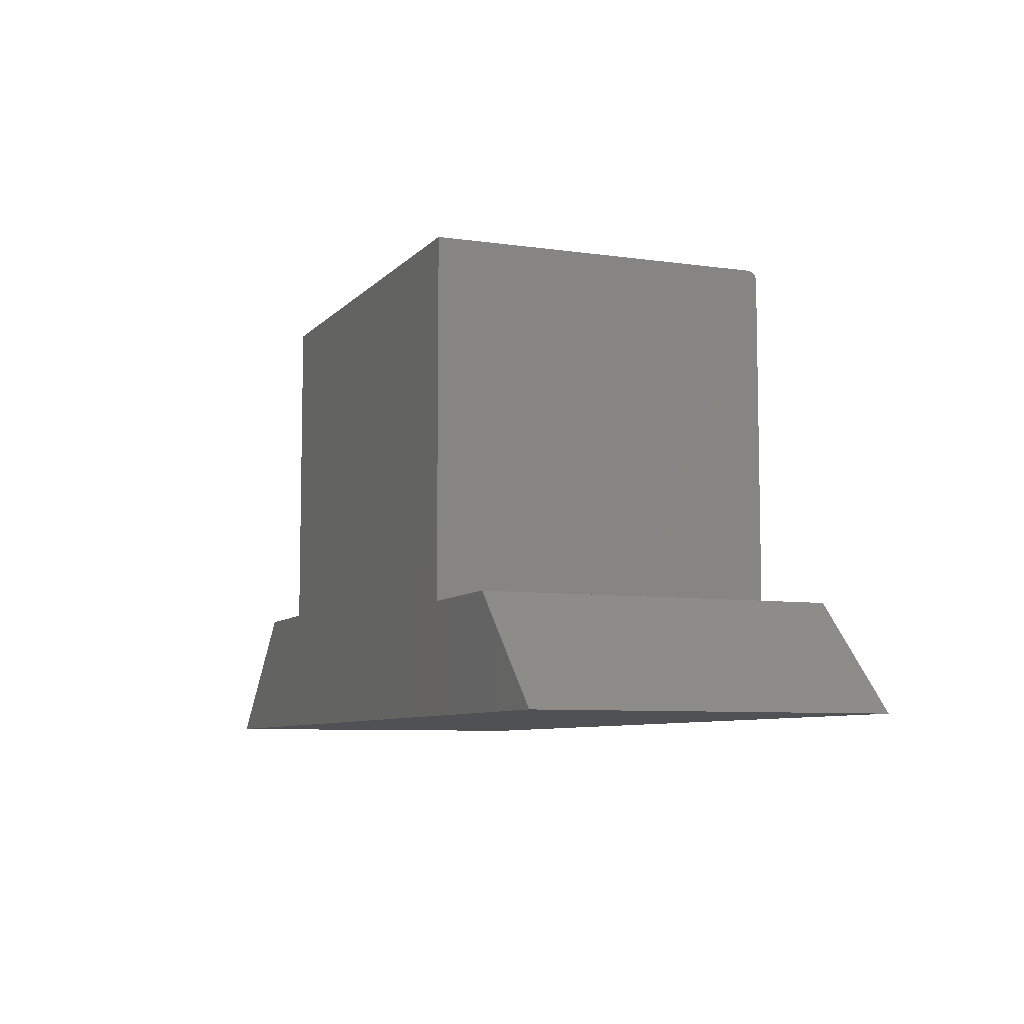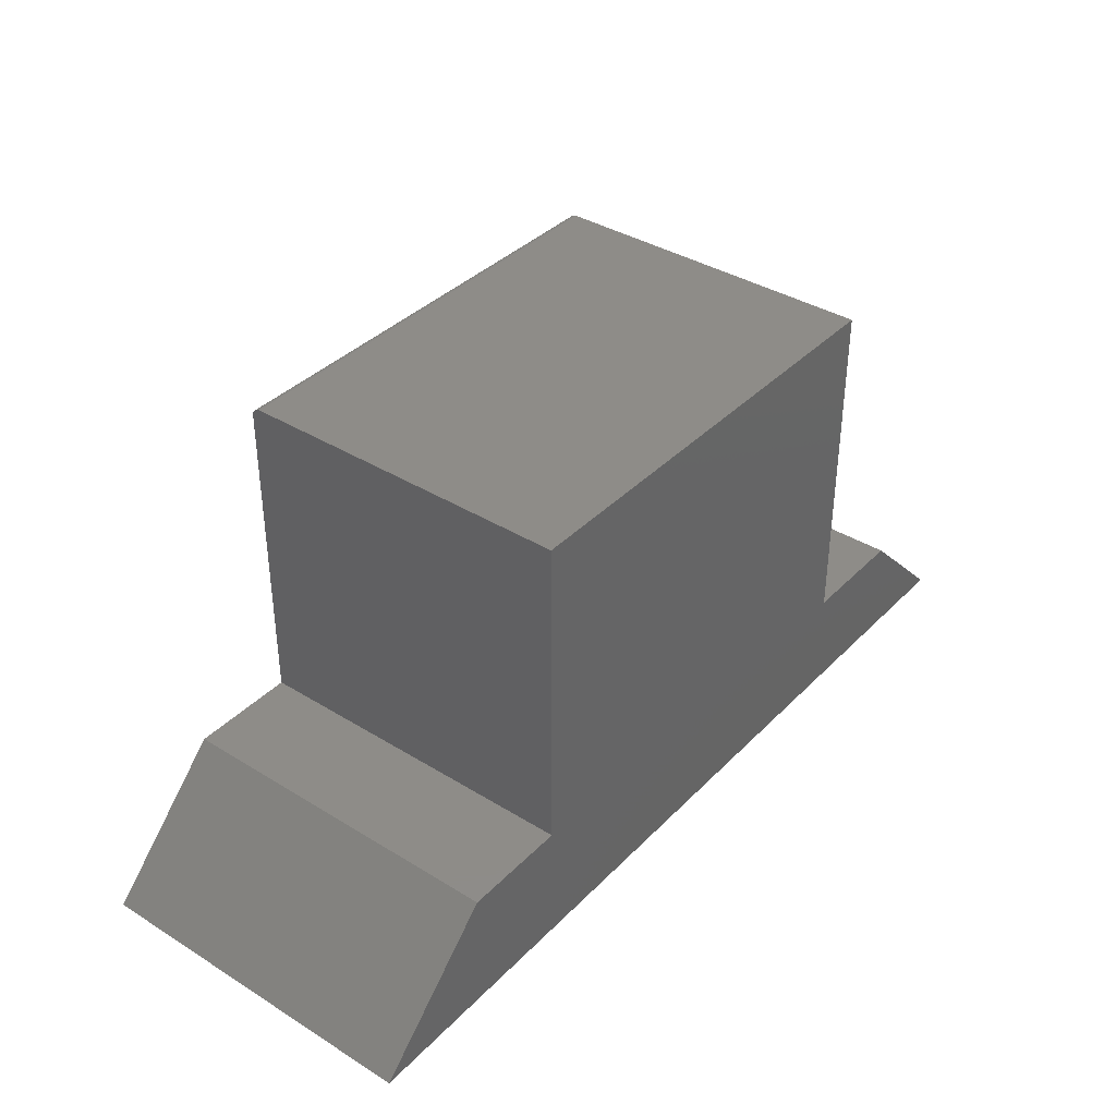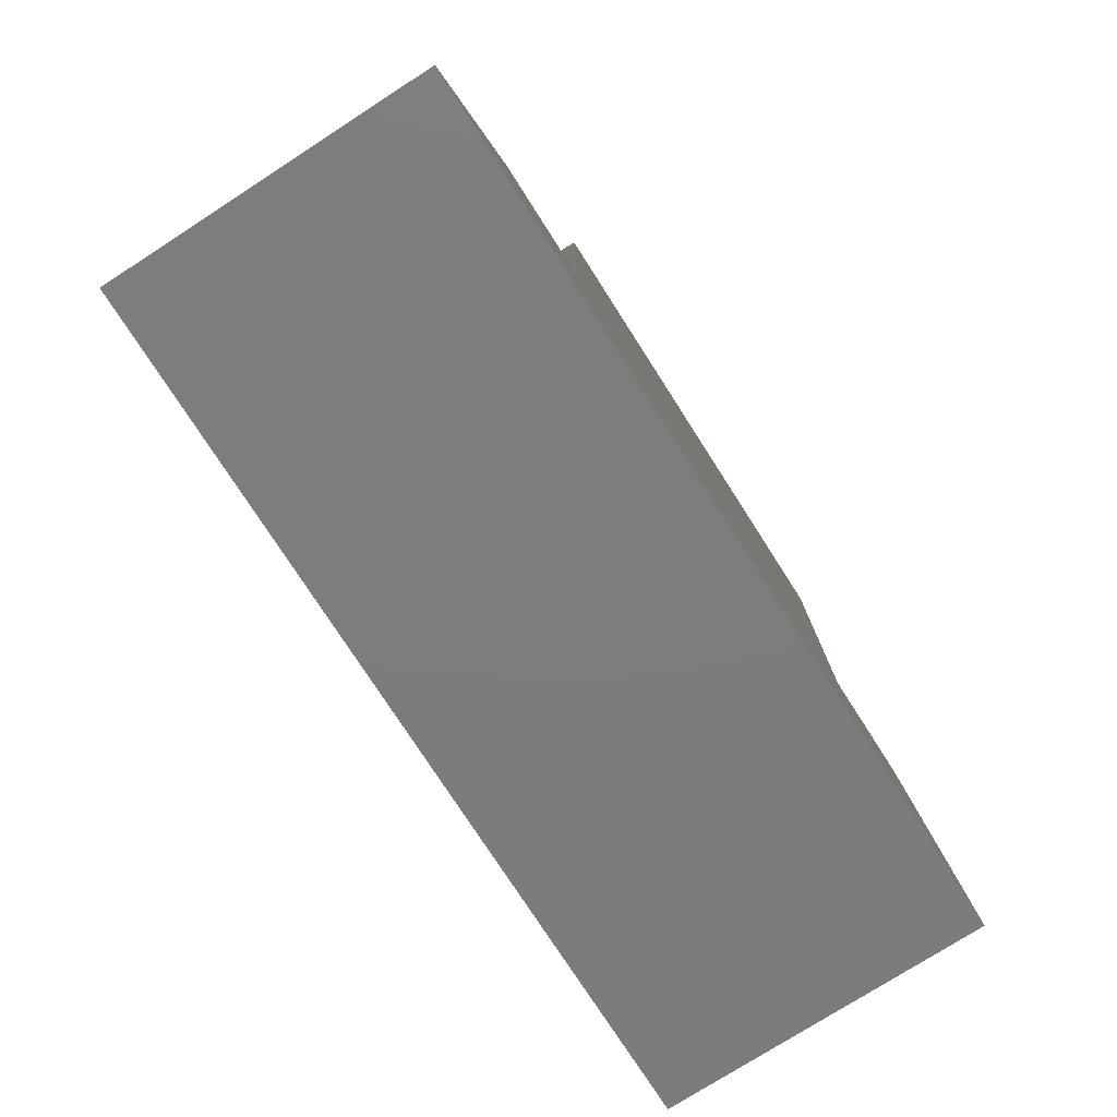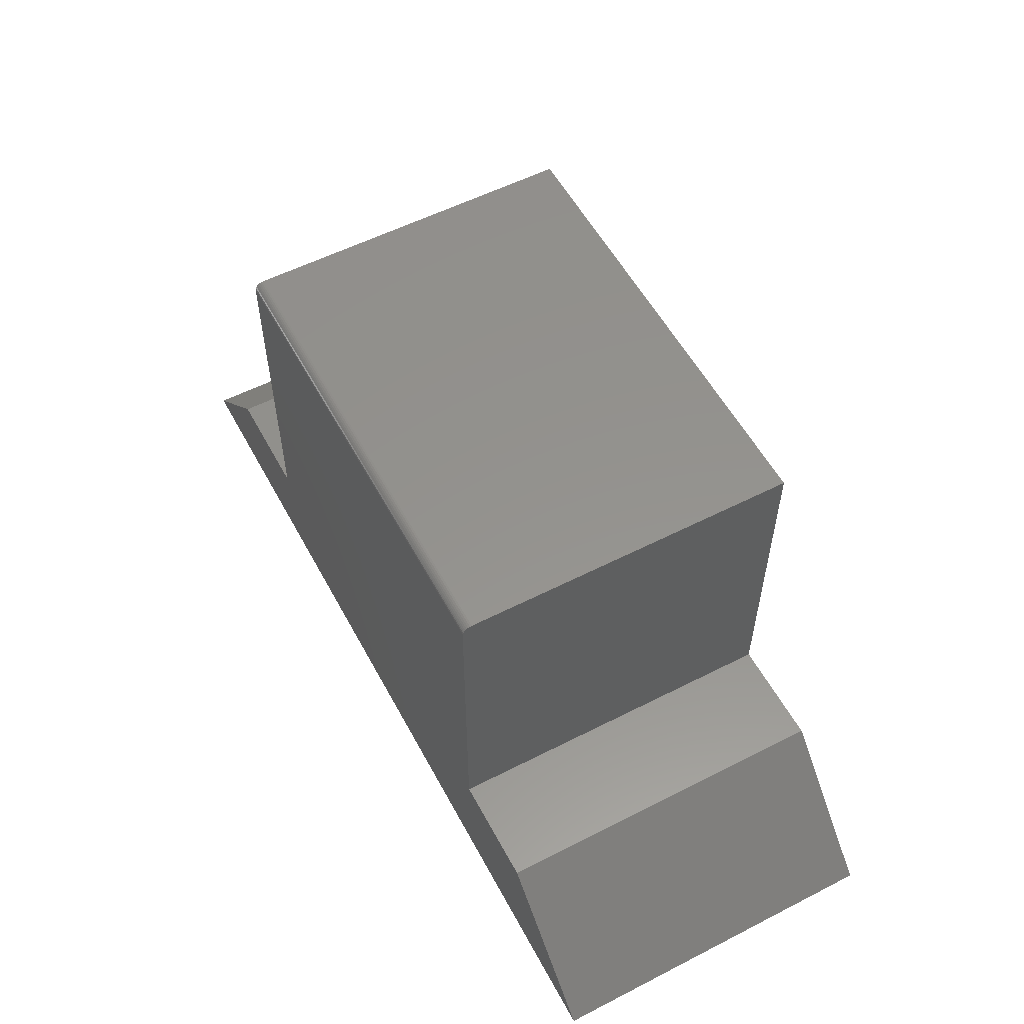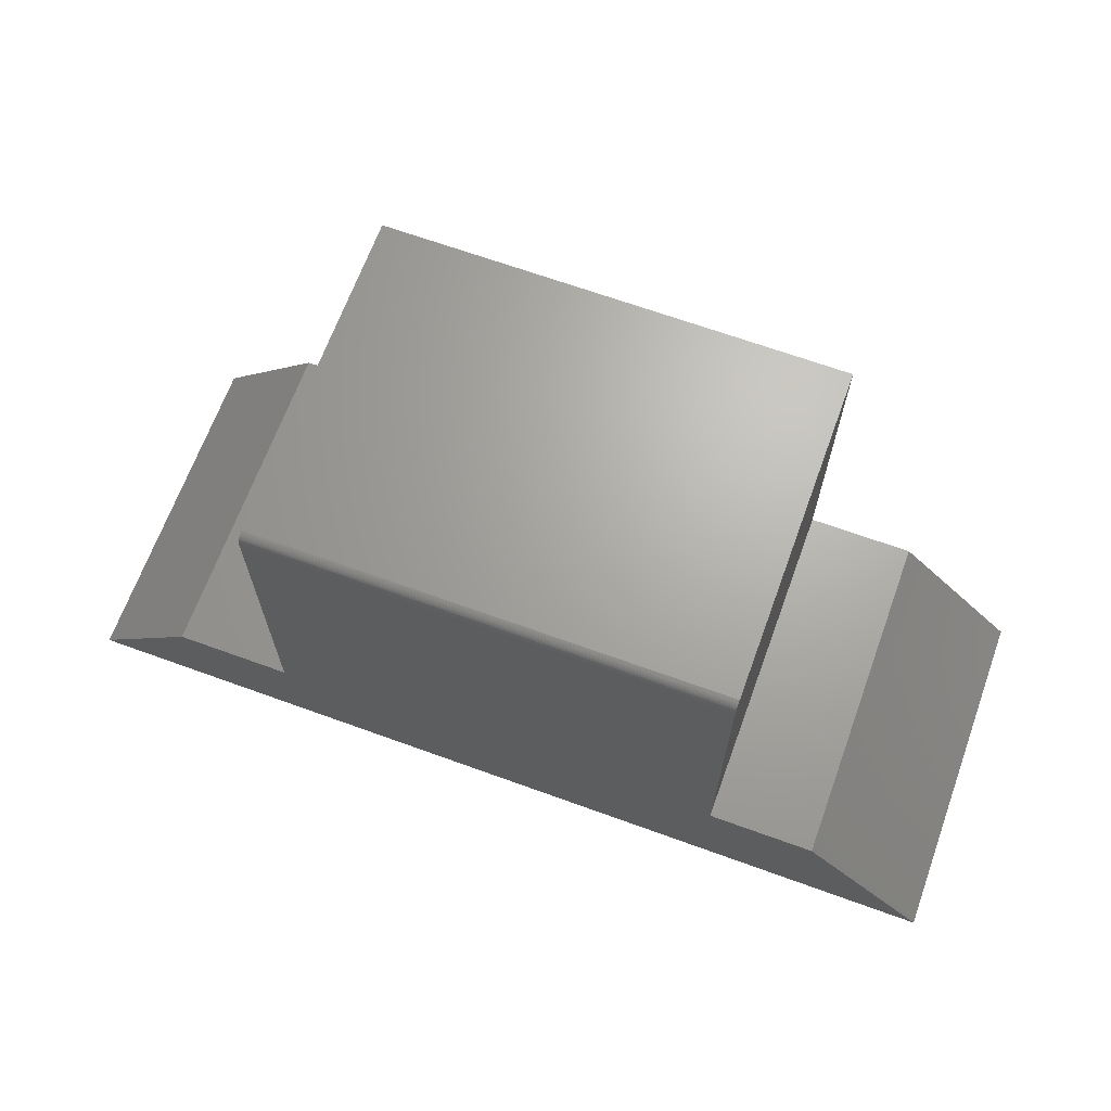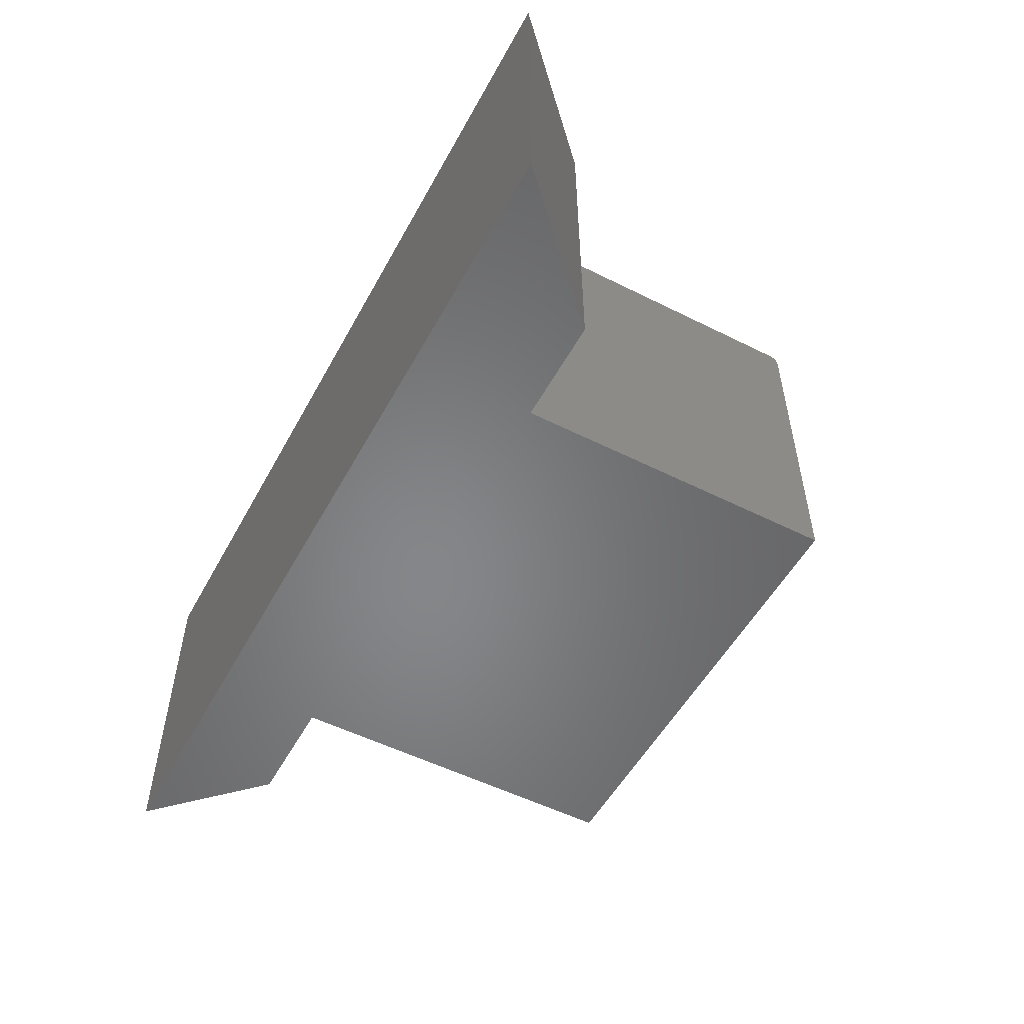
<metadata>
{"format":"stl","ext":"stl","renderer":"f3d","projection":"perspective","resolution":1024,"background":"white","views":[{"elev":-7.5,"azim":67.8,"up":"+Z"},{"elev":37.6,"azim":-51.7,"up":"+Z"},{"elev":-76.4,"azim":122.7,"up":"+Z"},{"elev":56.1,"azim":-118.1,"up":"+Z"},{"elev":67.1,"azim":-160.0,"up":"+Z"},{"elev":-53.2,"azim":-118.2,"up":"+Y"}]}
</metadata>
<code>
# stl→obj: 32 verts, 60 faces
v 0 0 0
v 0.1026 0 0.1026
v 0.1895 0 0.1026
v 0.5684 0 0.08684
v 0.6632 0 0.08684
v 0.75 0 -4.592e-17
v 0.1895 0 0.3632
v 0.5684 0 0.3632
v 0.1895 -0.2812 0.1026
v 0.1895 -0.2812 0.3711
v 0.1895 -0.007812 0.3711
v 0.1895 -0.006288 0.3709
v 0.1895 -0.004823 0.3705
v 0.1895 -0.003472 0.3697
v 0.1895 -0.002288 0.3688
v 0.1895 -0.001317 0.3676
v 0.1895 -0.0005947 0.3662
v 0.1895 -0.0001501 0.3648
v 0.5684 -0.2812 0.3711
v 0.5684 -0.007812 0.3711
v 0.5684 -0.2812 0.08684
v 0.5684 -0.0001501 0.3648
v 0.5684 -0.0005947 0.3662
v 0.5684 -0.001317 0.3676
v 0.5684 -0.002288 0.3688
v 0.5684 -0.003472 0.3697
v 0.5684 -0.004823 0.3705
v 0.5684 -0.006288 0.3709
v 0 -0.2812 0
v 0.75 -0.2812 -4.592e-17
v 0.6632 -0.2812 0.08684
v 0.1026 -0.2812 0.1026
f 1 2 3
f 1 3 4
f 1 4 5
f 1 5 6
f 3 7 4
f 4 7 8
f 9 10 11
f 9 11 12
f 9 12 13
f 9 13 14
f 9 14 15
f 9 15 16
f 9 16 17
f 9 17 18
f 9 18 7
f 9 7 3
f 19 20 10
f 10 20 11
f 8 21 4
f 22 23 24
f 22 24 25
f 22 25 26
f 22 26 27
f 22 27 28
f 22 28 20
f 19 21 8
f 19 8 22
f 19 22 20
f 8 7 22
f 22 7 18
f 22 18 23
f 23 18 17
f 23 17 24
f 24 17 16
f 24 16 25
f 25 16 15
f 25 15 26
f 26 15 14
f 26 14 27
f 27 14 13
f 27 13 28
f 28 13 12
f 28 12 20
f 20 12 11
f 29 30 31
f 29 31 21
f 29 21 9
f 29 9 32
f 9 21 10
f 10 21 19
f 2 1 32
f 32 1 29
f 3 2 9
f 9 2 32
f 5 4 31
f 31 4 21
f 6 5 30
f 30 5 31
f 29 1 30
f 30 1 6

</code>
